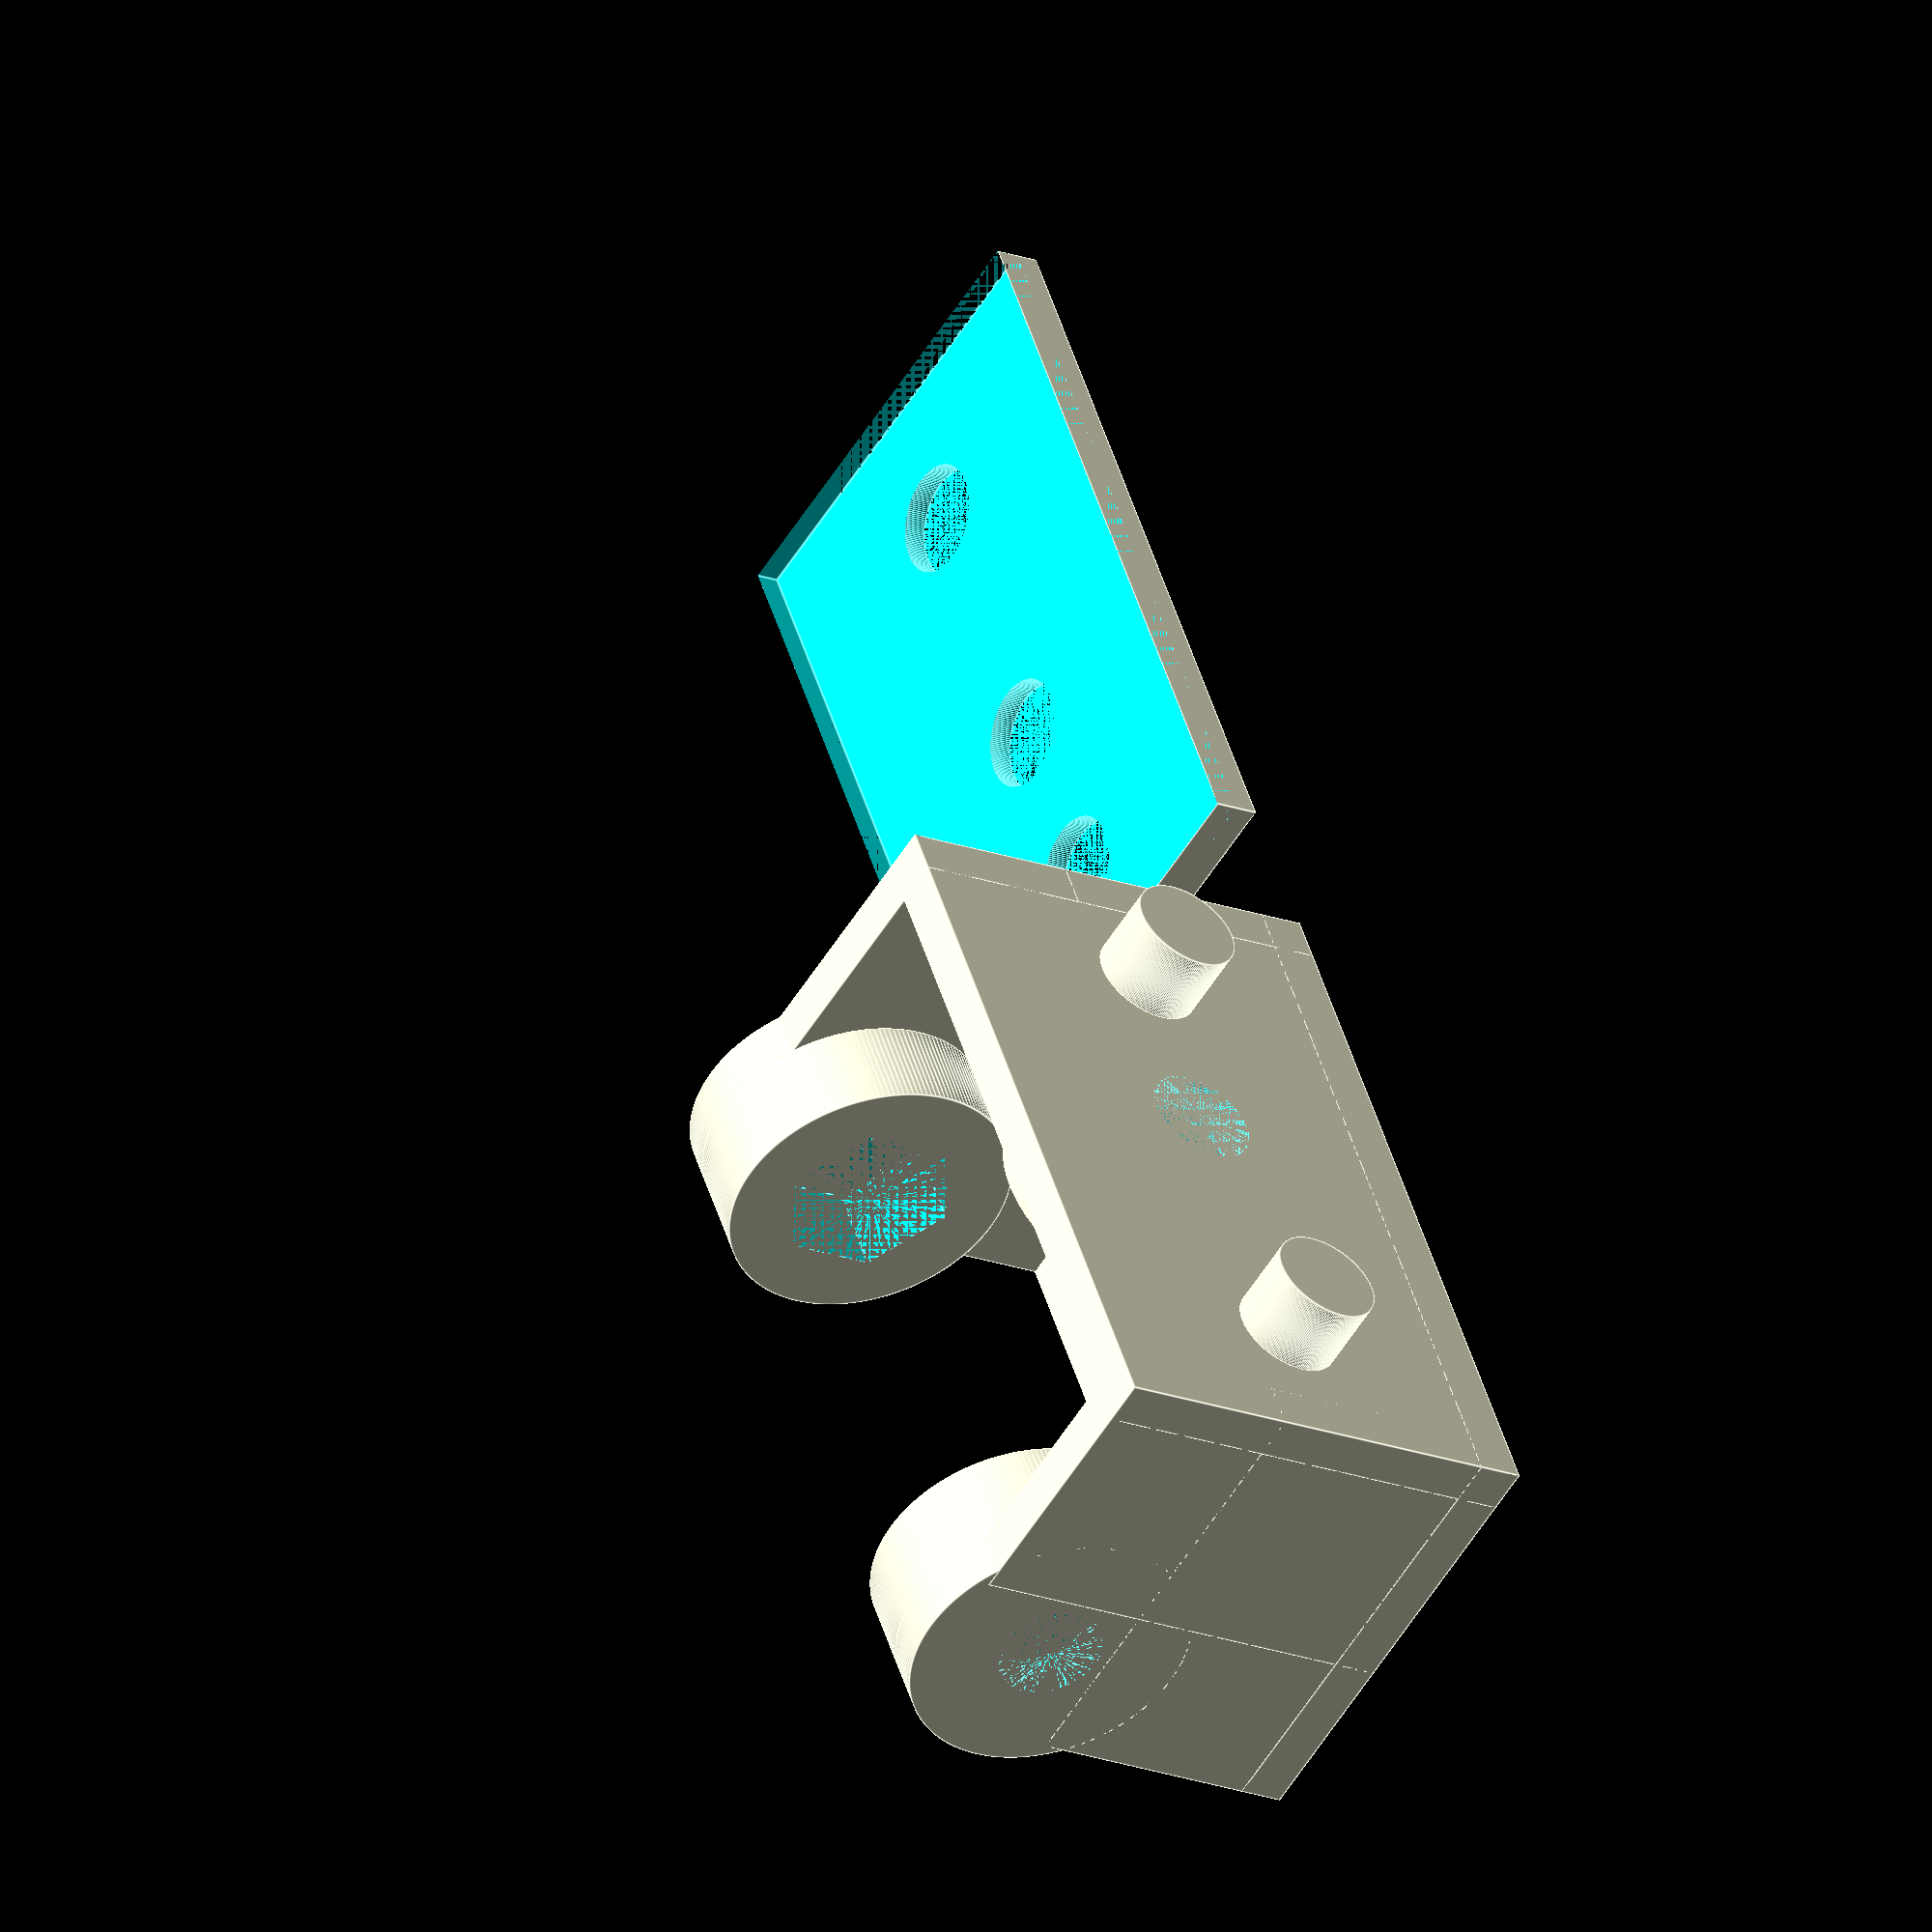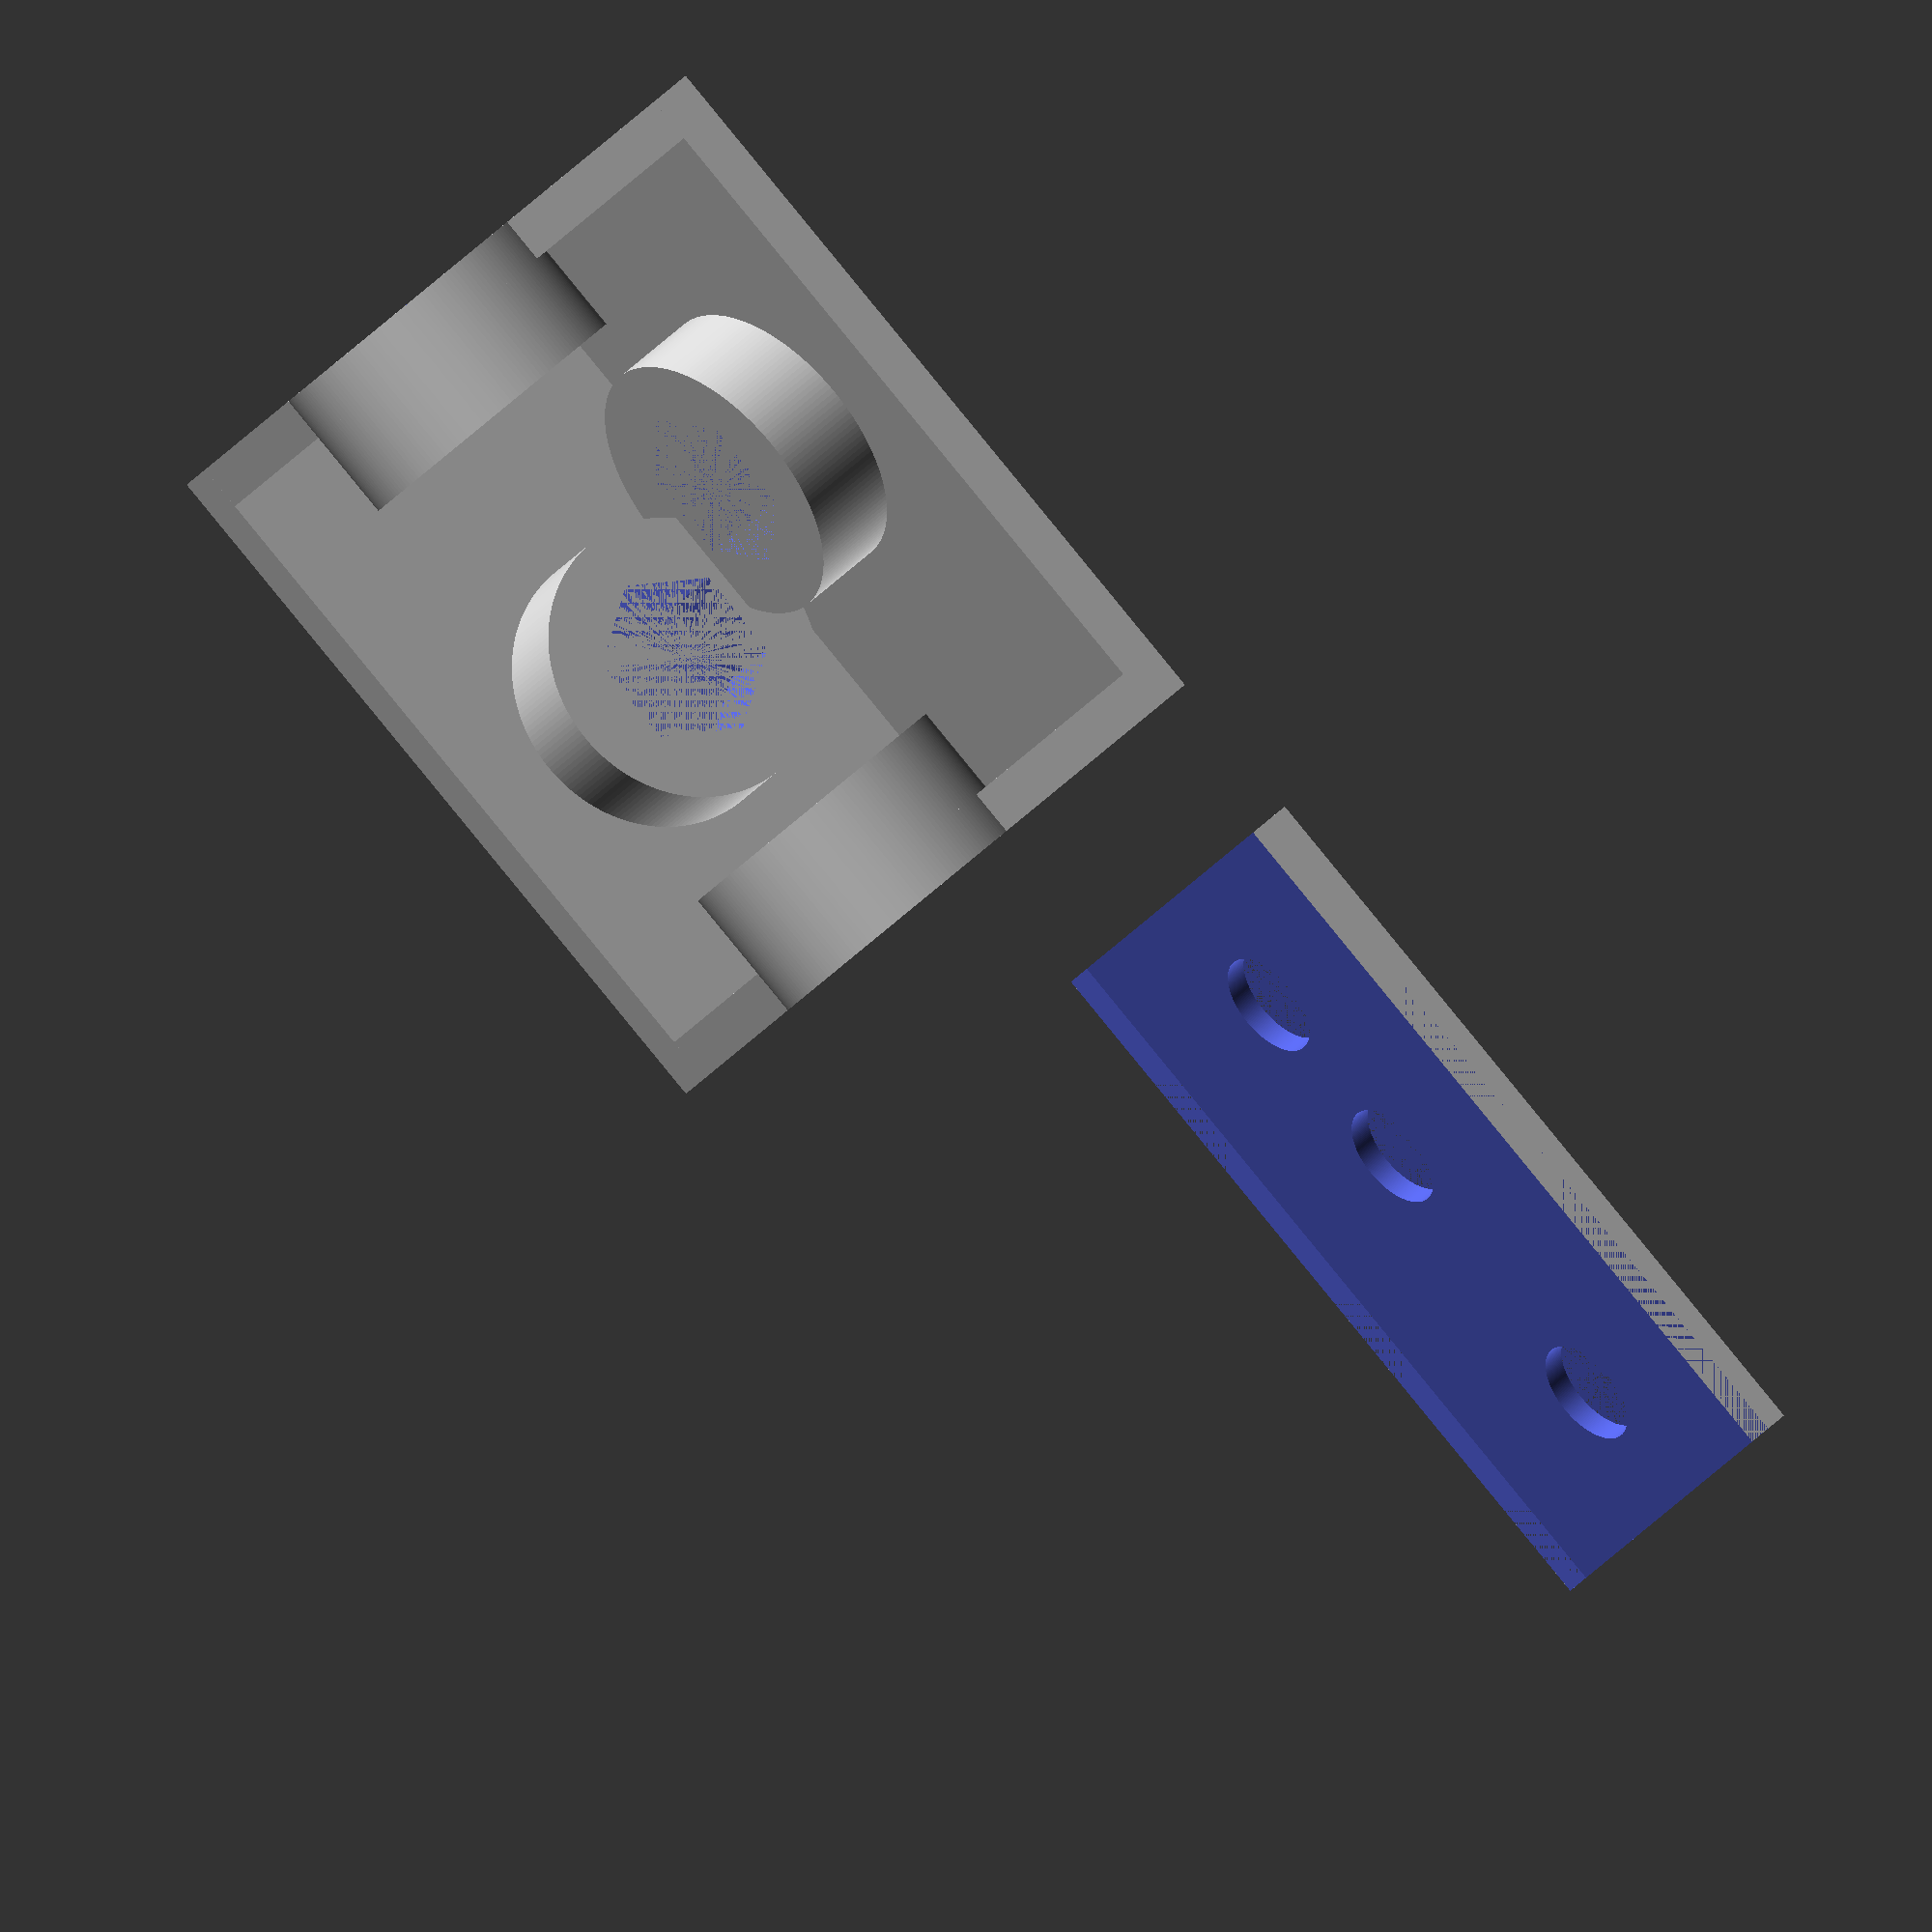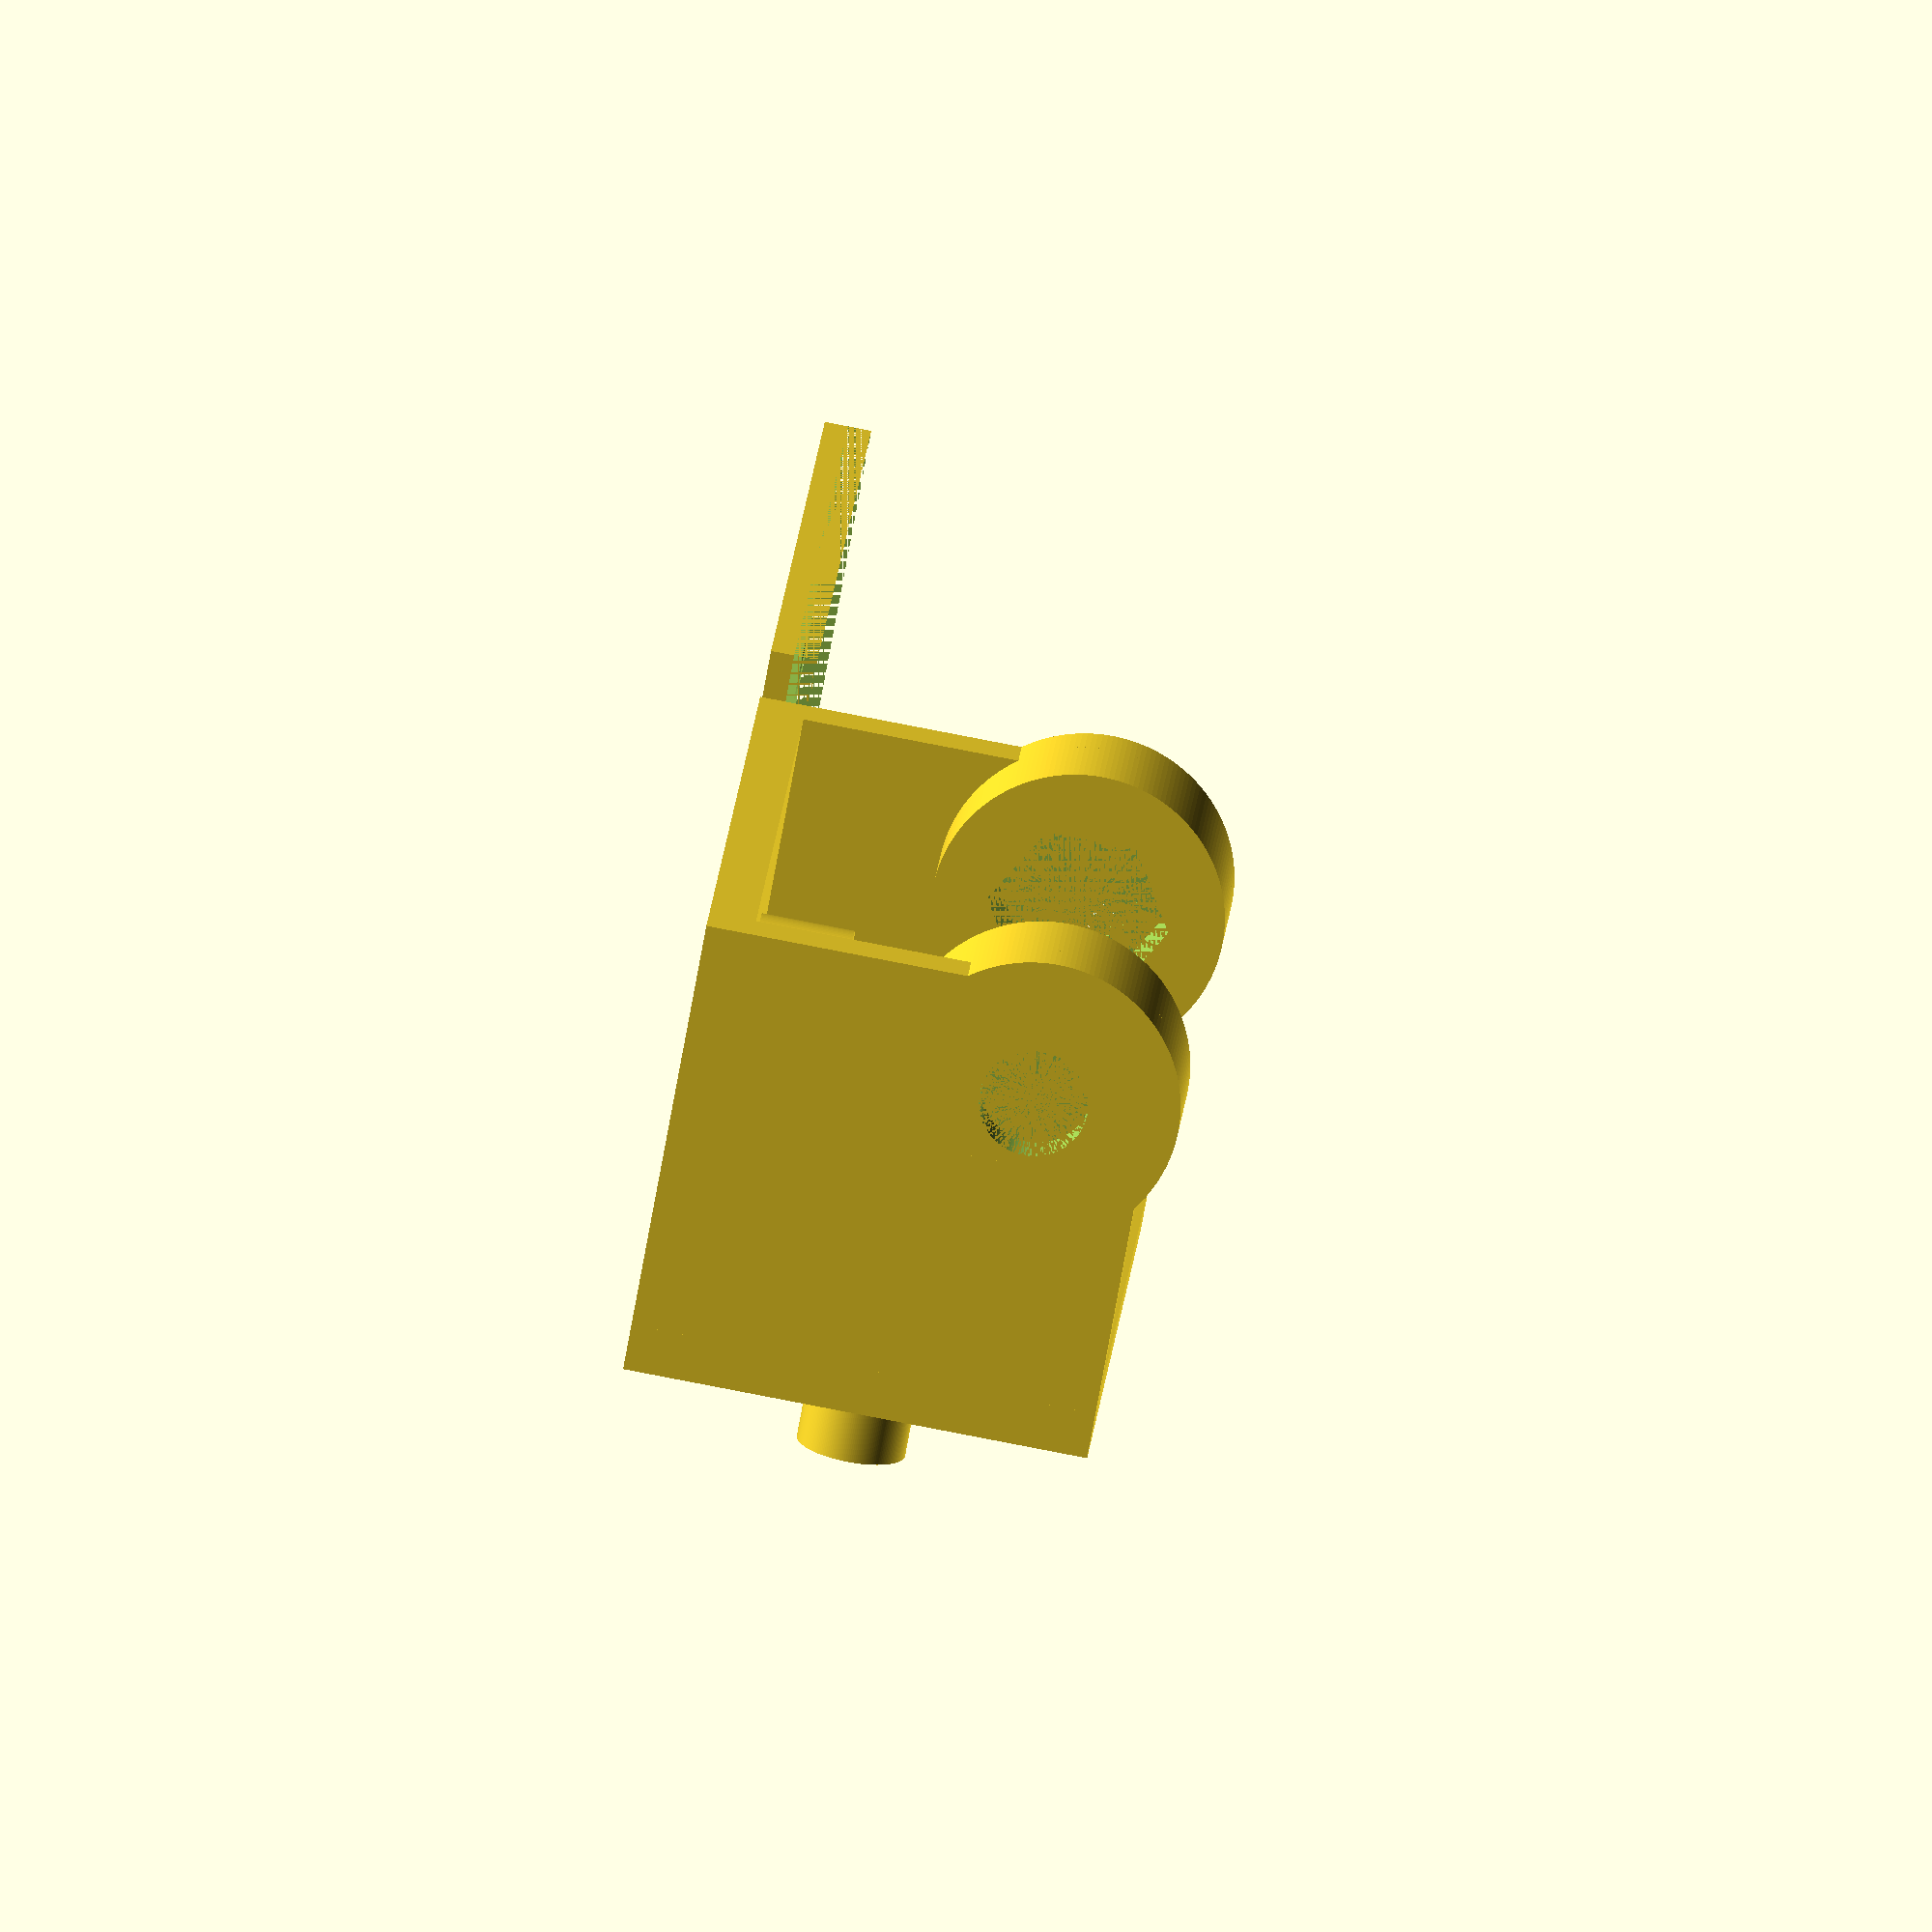
<openscad>
lengte = 50;
hoogte = 30;
dikte = 3;
boorDiameter = 7;
m6Diameter = 11.7;
m6Hoogte = 6;
zijkantRadius=m6Diameter;//4;
holderDikte=5;
boutLengte=36;
boutDiameter=6;
toonBouten=false;
holderX1 = (lengte/5.5);
holderX2 = lengte - holderX1;
holderY = hoogte/2;
fn=180;

module moerHouder(randFactor=1.6) {
    difference() {
        cylinder(d=m6Diameter*randFactor, h=m6Hoogte, $fn=fn);
        cylinder(d=m6Diameter, h=m6Hoogte, $fn=6);
    }
}

module zijkant() {
    gatX = hoogte*0.75;
    gatY = hoogte*0.75;
    union() {
        difference() {
            union() {
                translate([gatX,gatY,0]) cylinder(r=zijkantRadius*0.8, h=dikte, $fn=fn);
                //cube([hoogte,hoogte,dikte]);
                cube([hoogte-zijkantRadius,hoogte-zijkantRadius,dikte]);
                cube([hoogte,hoogte-zijkantRadius,dikte]);
                cube([hoogte-zijkantRadius,hoogte,dikte]);
            }
            translate([gatX,gatY,0]) cylinder(d=boorDiameter, h=dikte, center=false, $fn=fn);
        }
        if (toonBouten) {
            color([1,0.5,0]) translate([gatX,gatY,0]) cylinder(d=boutDiameter, h=boutLengte, center=false, $fn=fn);
        }
        translate([gatX,gatY,dikte]) moerHouder();
    }
}

module zijkantLinks() {
    mirror() rotate([0,-90,0]) zijkant();
}

module zijkantRechts() {
    translate([lengte,0,0]) rotate([0,-90,0]) zijkant();
}

module bovenkant() {
    gatX = (lengte/2) - (boorDiameter/2);
    gatY = hoogte/2;
    union() {
        difference() {
            cube([lengte, hoogte, dikte]);
            translate([gatX,gatY,0]) cylinder(d=boorDiameter, h=dikte, center=false, $fn=fn);
        }
        if (toonBouten) {
            color([1,0.5,0]) translate([gatX,gatY,0]) cylinder(d=boutDiameter, h=boutLengte, center=false, $fn=fn);
        }
        translate([gatX,gatY,dikte]) moerHouder();
    }
}

module voorkant() {
    union() {
        translate([lengte,0,hoogte]) mirror([0,1,0]) rotate([90,180,0]) bovenkant();
        translate([holderX1,-holderDikte/2,holderY]) 
            rotate([-90,0,0]) cylinder(d=boorDiameter, h=holderDikte, center=true, $fn=fn);
        translate([holderX2,-holderDikte/2,holderY]) 
            rotate([-90,0,0]) cylinder(d=boorDiameter, h=holderDikte, center=true, $fn=fn);
    }
}

module boormal() {
    difference() {
        difference() {
            bovenkant();
            translate([0,0,dikte/2]) cube([lengte, hoogte, hoogte]);
        }
        translate([holderX1,holderY,holderDikte/2]) 
            cylinder(d=boorDiameter, h=holderDikte, center=true, $fn=fn);
        translate([holderX2,holderY,holderDikte/2]) 
            cylinder(d=boorDiameter, h=holderDikte, center=true, $fn=fn);
    }
}

module all() {
    union() {
        zijkantLinks();
        bovenkant();
        voorkant();
        zijkantRechts();
    }
    translate([lengte+10,0,0]) boormal();
}

all();
</openscad>
<views>
elev=198.9 azim=61.2 roll=125.4 proj=o view=edges
elev=132.2 azim=211.3 roll=137.9 proj=o view=wireframe
elev=273.9 azim=68.8 roll=280.9 proj=o view=solid
</views>
